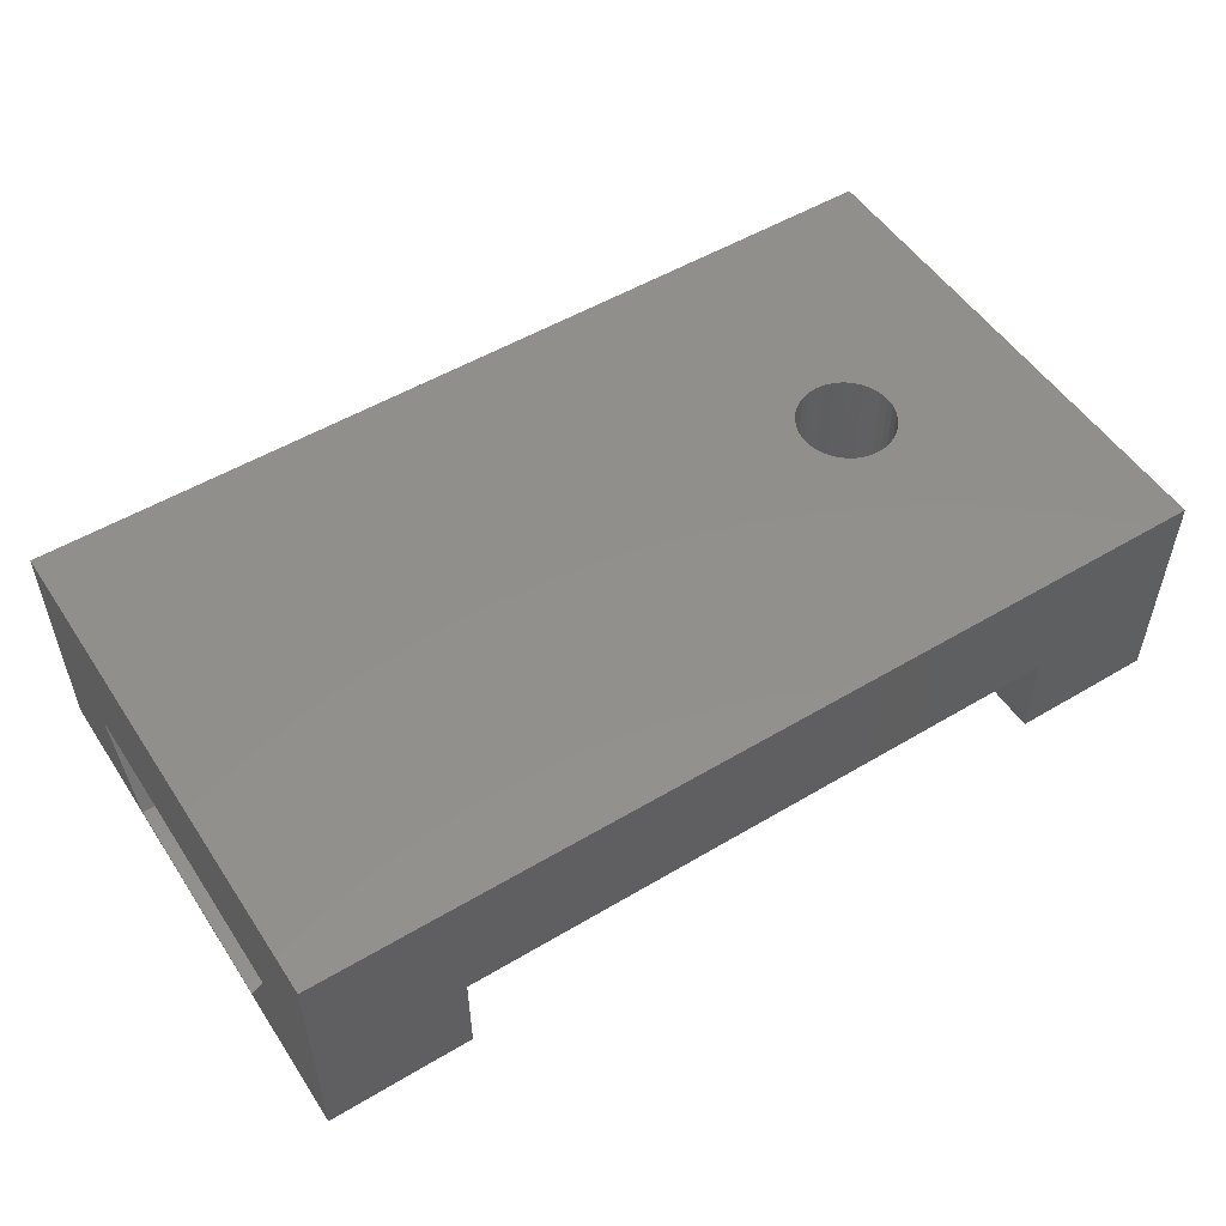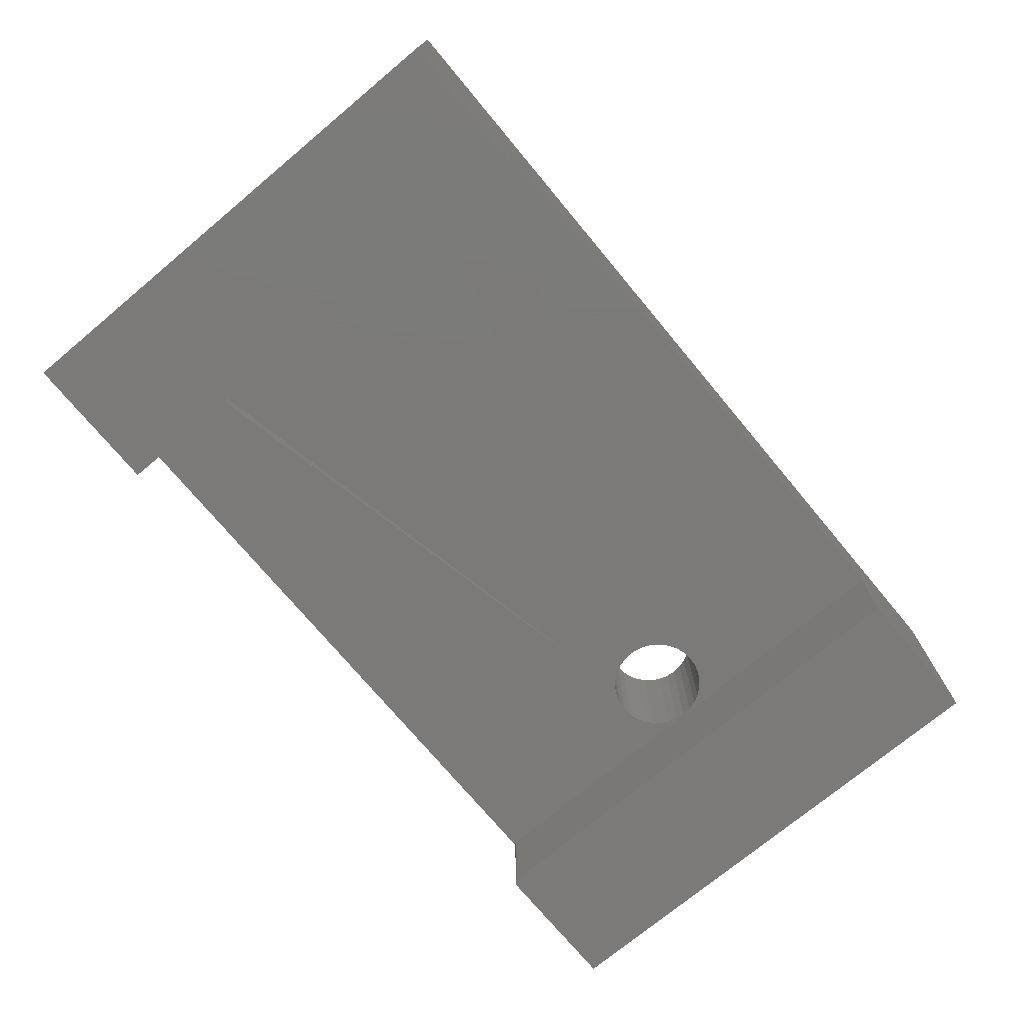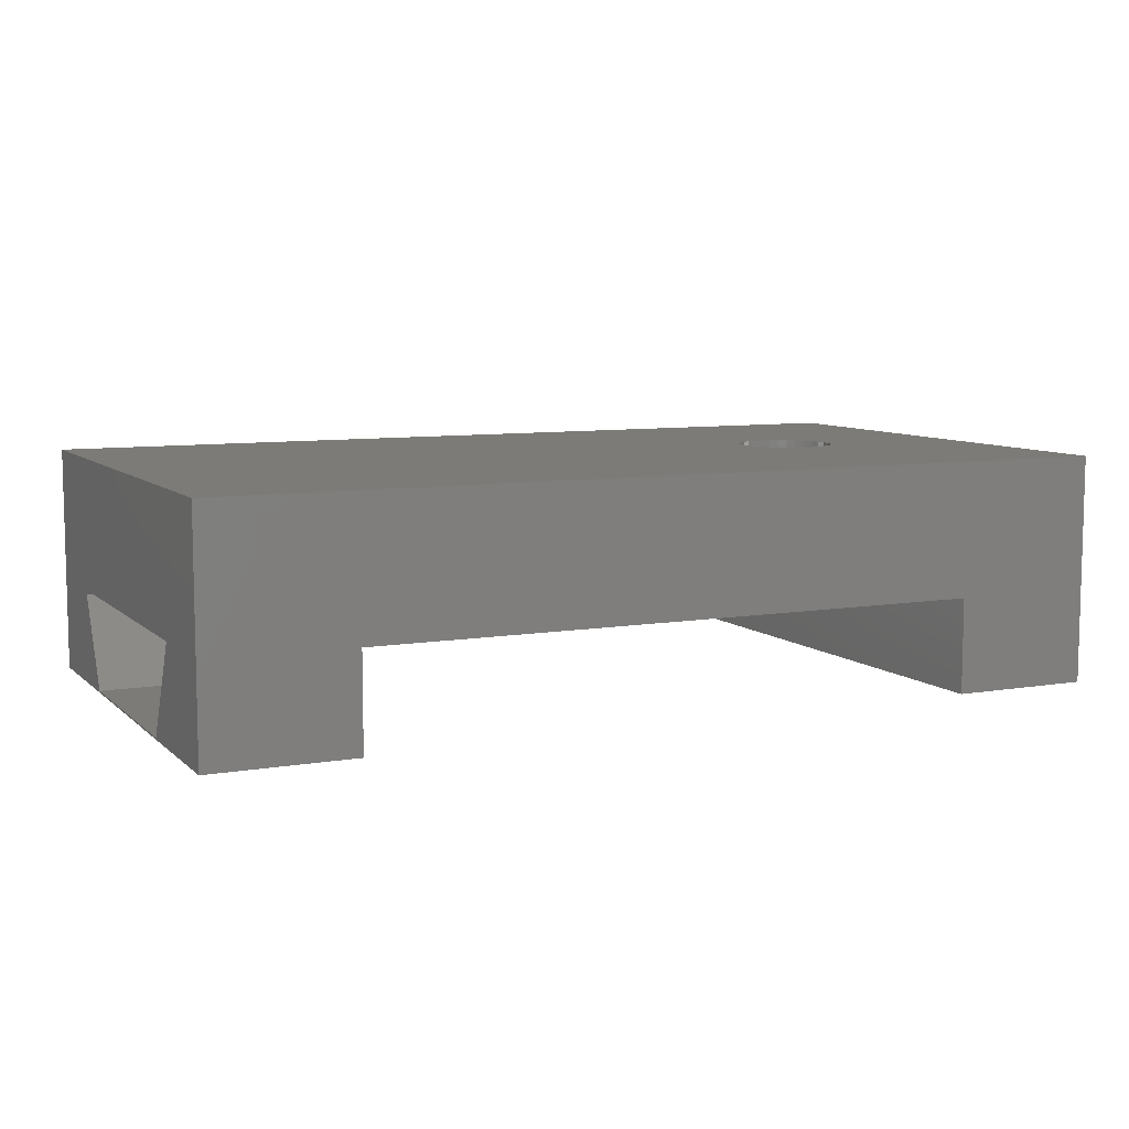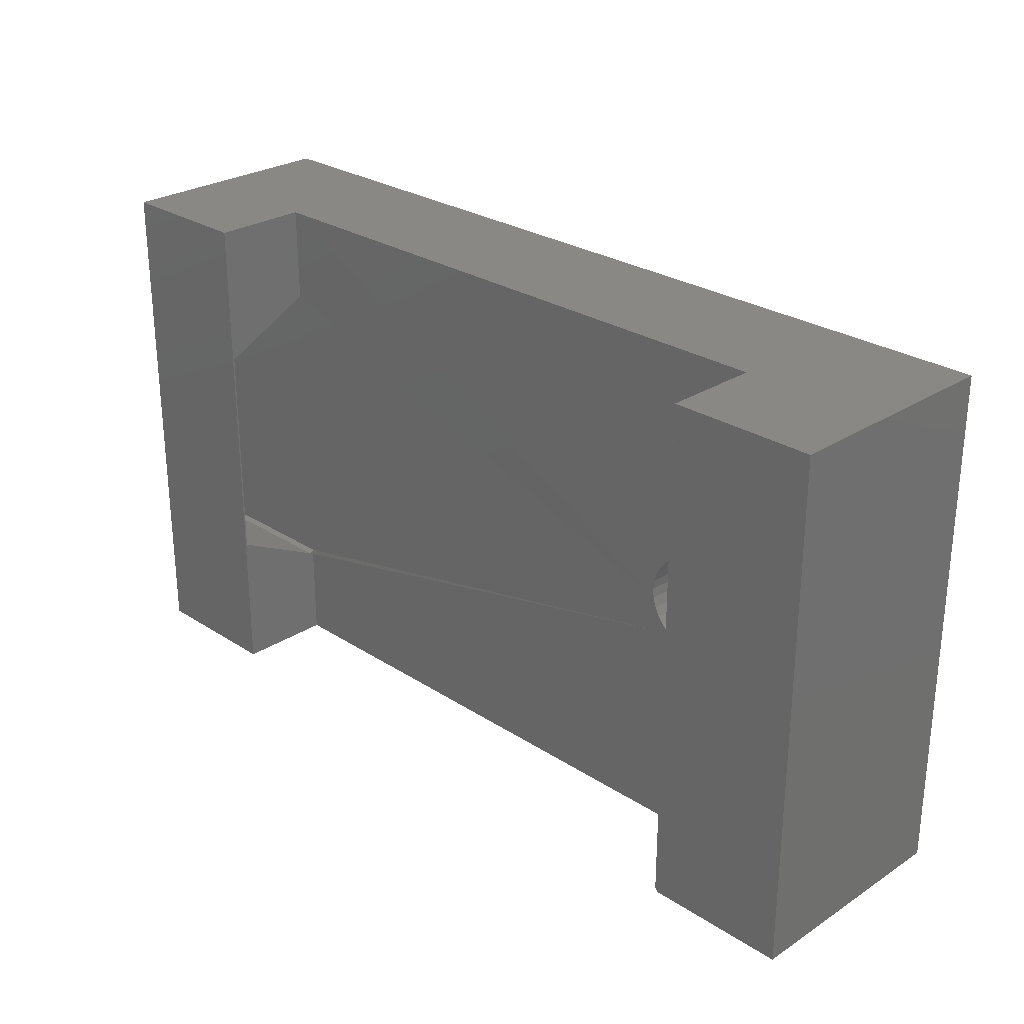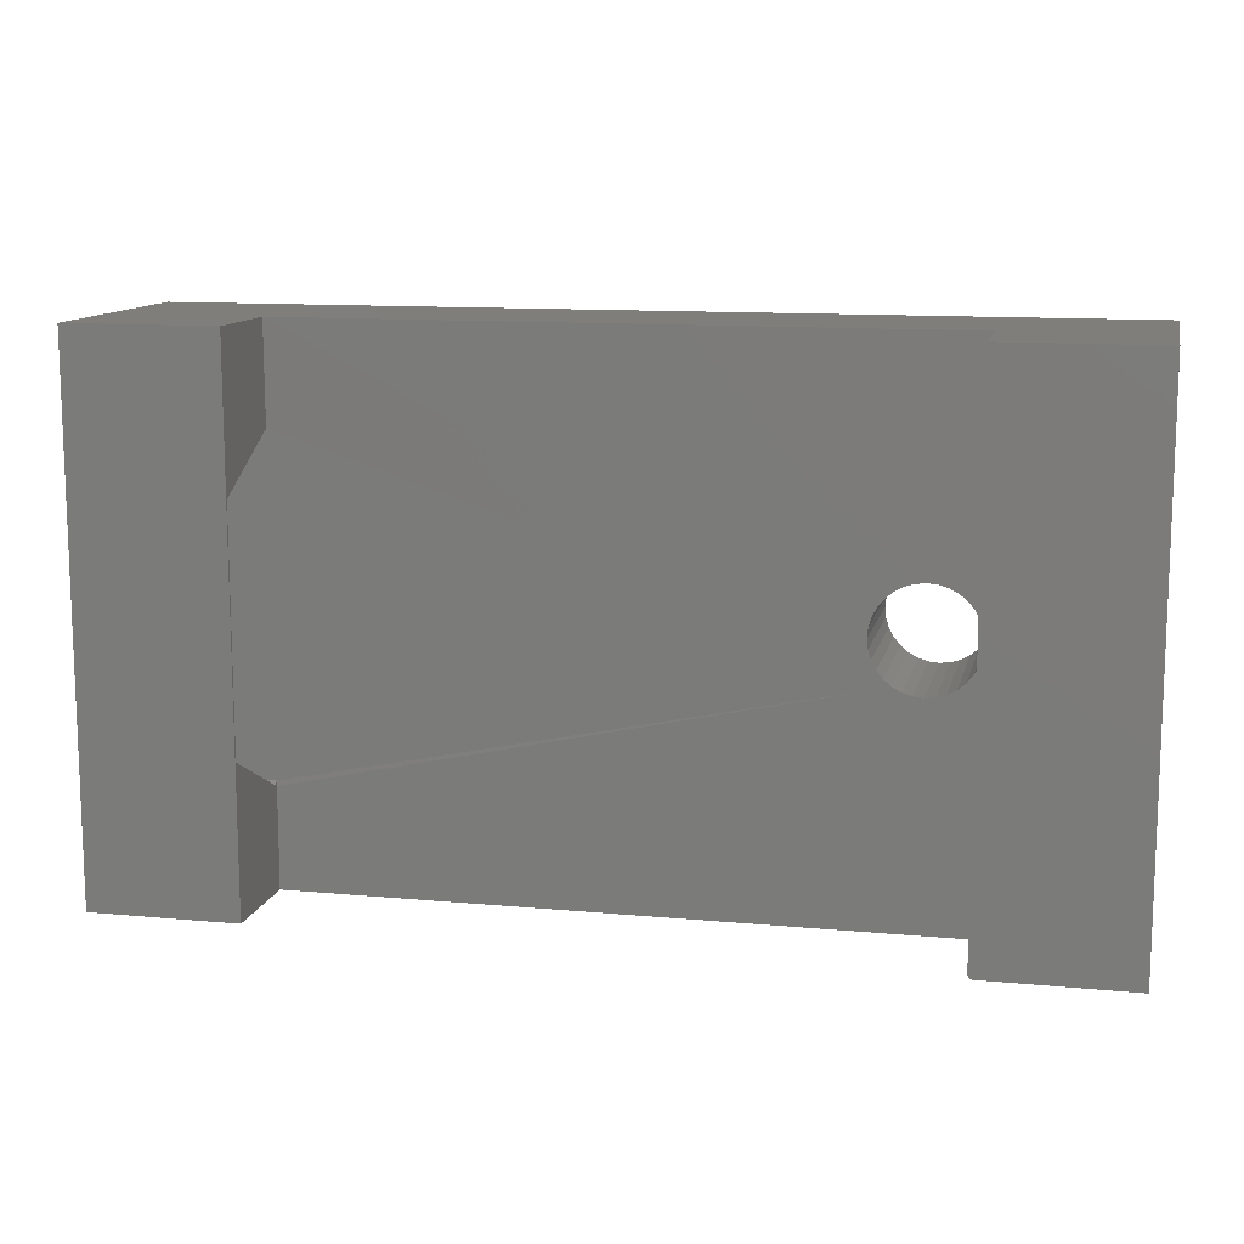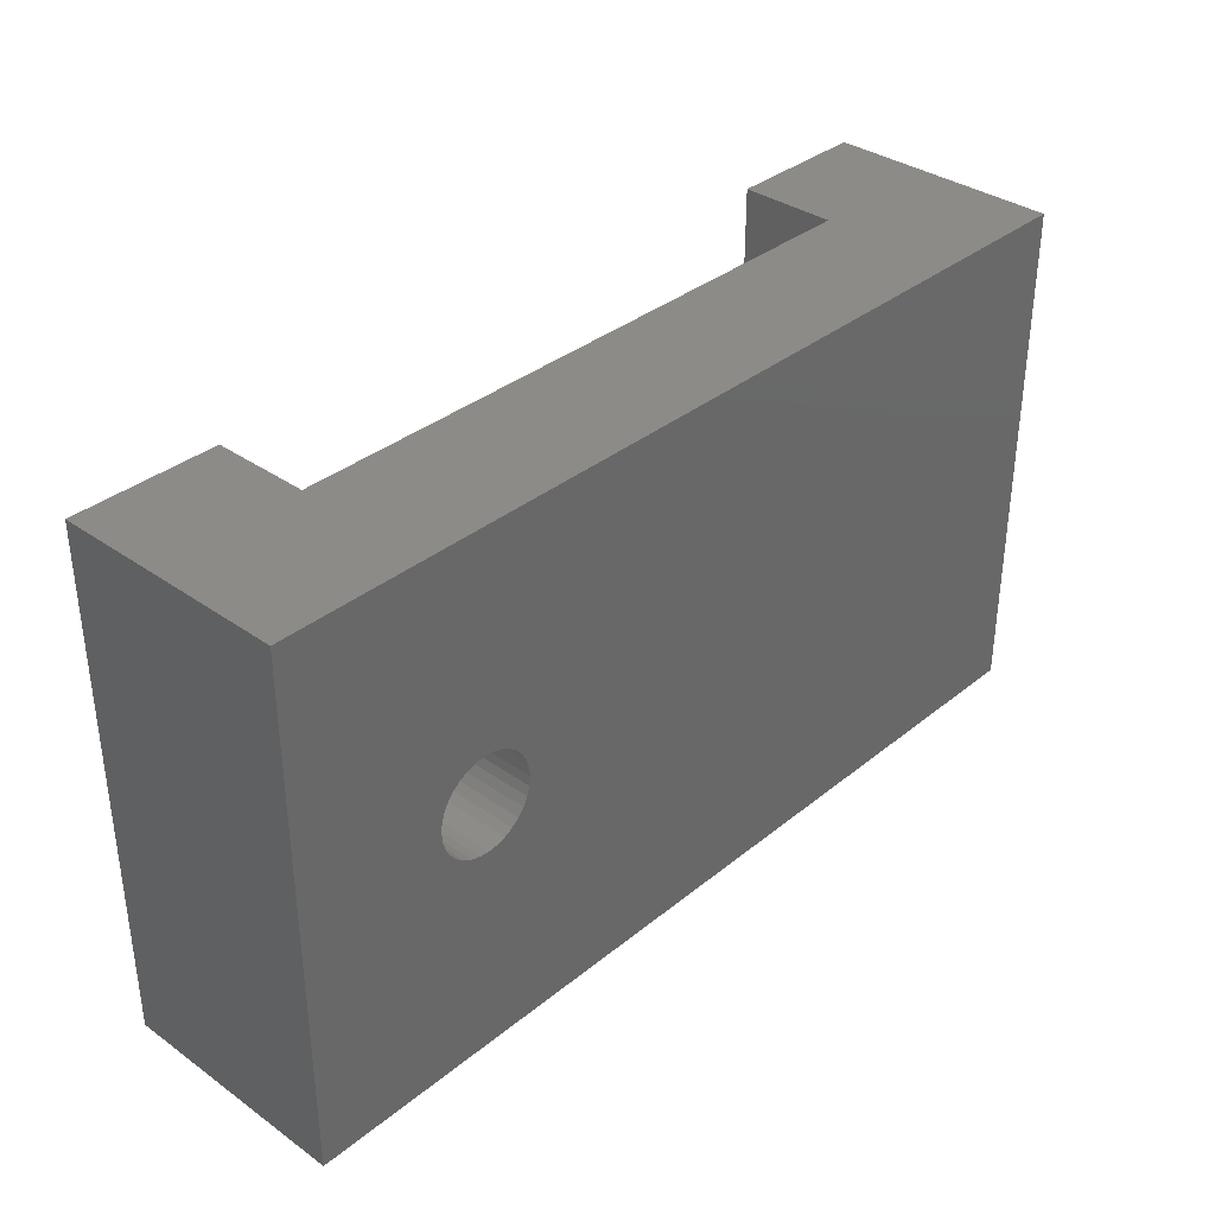
<metadata>
{"format":"stl","ext":"stl","renderer":"f3d","projection":"perspective","resolution":1024,"background":"white","views":[{"elev":52.3,"azim":147.3,"up":"+Z"},{"elev":-73.6,"azim":129.8,"up":"+Z"},{"elev":8.1,"azim":154.7,"up":"+Z"},{"elev":27.0,"azim":-134.9,"up":"+Y"},{"elev":12.0,"azim":-167.4,"up":"+Y"},{"elev":35.1,"azim":-46.9,"up":"+Y"}]}
</metadata>
<code>
# stl→obj: 109 verts, 222 faces
v -0.468 0.07105 -0.3211
v -0.4819 0.06969 -0.1254
v -0.4819 0.06969 -0.3211
v -0.4952 0.06564 -0.1254
v -0.4952 0.06564 -0.3211
v -0.5075 0.05908 -0.1254
v -0.5075 0.05908 -0.3211
v -0.5183 0.05024 -0.1254
v -0.5183 0.05024 -0.3211
v -0.5271 0.03947 -0.1254
v -0.5271 0.03947 -0.3211
v -0.5337 0.02719 -0.1254
v -0.5337 0.02719 -0.3211
v -0.5377 0.01386 -0.1254
v -0.5377 0.01386 -0.3211
v -0.5391 8.701e-18 -0.1254
v -0.5391 8.701e-18 -0.3211
v -0.468 0.07105 -0.1254
v -0.4541 0.06969 -0.3211
v -0.4541 0.06969 -0.1254
v -0.4408 0.06564 -0.3211
v -0.4408 0.06564 -0.1254
v -0.4285 0.05908 -0.3211
v -0.4285 0.05908 -0.1254
v -0.4178 0.05024 -0.3211
v -0.4178 0.05024 -0.1254
v -0.4089 0.03947 -0.3211
v -0.4089 0.03947 -0.1254
v -0.4024 0.02719 -0.3211
v -0.4024 0.02719 -0.1254
v -0.3983 0.01386 -0.3211
v -0.3983 0.01386 -0.1254
v -0.397 0 -0.3211
v -0.397 0 -0.1254
v -0.468 -0.07105 -0.3211
v -0.4541 -0.06969 -0.1254
v -0.4541 -0.06969 -0.3211
v -0.4408 -0.06564 -0.1254
v -0.4408 -0.06564 -0.3211
v -0.4285 -0.05908 -0.1254
v -0.4285 -0.05908 -0.3211
v -0.4178 -0.05024 -0.1254
v -0.4178 -0.05024 -0.3211
v -0.4089 -0.03947 -0.1254
v -0.4089 -0.03947 -0.3211
v -0.4024 -0.02719 -0.1254
v -0.4024 -0.02719 -0.3211
v -0.3983 -0.01386 -0.1254
v -0.3983 -0.01386 -0.3211
v -0.468 -0.07105 -0.1254
v -0.4819 -0.06969 -0.3211
v -0.4819 -0.06969 -0.1254
v -0.4952 -0.06564 -0.3211
v -0.4952 -0.06564 -0.1254
v -0.5075 -0.05908 -0.3211
v -0.5075 -0.05908 -0.1254
v -0.5183 -0.05024 -0.3211
v -0.5183 -0.05024 -0.1254
v -0.5271 -0.03947 -0.3211
v -0.5271 -0.03947 -0.1254
v -0.5337 -0.02719 -0.3211
v -0.5337 -0.02719 -0.1254
v -0.5377 -0.01386 -0.3211
v -0.5377 -0.01386 -0.1254
v -0.75 -0.375 -0.1254
v 0.5781 -0.375 -0.1254
v -0.75 0.375 -0.1254
v 0.5781 0.375 -0.1254
v 0.3684 -0.2266 -0.3203
v 0.3684 -0.234 -0.3211
v 0.3684 0.2344 -0.3203
v -0.5403 0.375 -0.3211
v -0.5403 -0.3672 -0.3211
v 0.3684 0.375 -0.3211
v 0.3684 -0.375 -0.3211
v -0.5451 -0.3744 -0.3211
v -0.5438 -0.3737 -0.3211
v -0.5426 -0.3727 -0.3211
v -0.5416 -0.3715 -0.3211
v -0.5409 -0.3702 -0.3211
v -0.5404 -0.3687 -0.3211
v 0.5781 0.2344 -0.3203
v 0.5781 -0.2266 -0.3203
v 0.5781 -0.2309 -0.3273
v 0.5781 -0.1653 -0.4585
v 0.3684 -0.2309 -0.3273
v 0.3684 -0.1653 -0.4585
v 0.3684 -0.375 -0.4609
v 0.3684 0.1653 -0.4585
v 0.3684 0.375 -0.4609
v 0.5781 -0.375 -0.4609
v 0.5781 0.375 -0.4609
v 0.5781 0.1653 -0.4585
v -0.5403 0.375 -0.4609
v -0.5403 -0.3672 -0.4609
v -0.5481 -0.375 -0.3211
v -0.5466 -0.3748 -0.3211
v -0.75 -0.375 -0.4609
v -0.5481 -0.375 -0.4609
v -0.75 -0.375 -0.419
v -0.5438 -0.3737 -0.4609
v -0.5416 -0.3715 -0.4609
v -0.5426 -0.3727 -0.4609
v -0.75 0.375 -0.4609
v -0.5451 -0.3744 -0.4609
v -0.5466 -0.3748 -0.4609
v -0.5404 -0.3687 -0.4609
v -0.5409 -0.3702 -0.4609
v -0.75 0.375 -0.419
f 1 2 3
f 3 2 4
f 3 4 5
f 5 4 6
f 5 6 7
f 7 6 8
f 7 8 9
f 9 8 10
f 9 10 11
f 11 10 12
f 11 12 13
f 13 12 14
f 13 14 15
f 15 14 16
f 15 16 17
f 2 1 18
f 18 1 19
f 18 19 20
f 20 19 21
f 20 21 22
f 22 21 23
f 22 23 24
f 24 23 25
f 24 25 26
f 26 25 27
f 26 27 28
f 28 27 29
f 28 29 30
f 30 29 31
f 30 31 32
f 32 31 33
f 32 33 34
f 35 36 37
f 37 36 38
f 37 38 39
f 39 38 40
f 39 40 41
f 41 40 42
f 41 42 43
f 43 42 44
f 43 44 45
f 45 44 46
f 45 46 47
f 47 46 48
f 47 48 49
f 49 48 34
f 49 34 33
f 36 35 50
f 50 35 51
f 50 51 52
f 52 51 53
f 52 53 54
f 54 53 55
f 54 55 56
f 56 55 57
f 56 57 58
f 58 57 59
f 58 59 60
f 60 59 61
f 60 61 62
f 62 61 63
f 62 63 64
f 64 63 17
f 64 17 16
f 65 66 40
f 65 40 38
f 65 38 36
f 65 36 50
f 65 50 52
f 65 52 54
f 65 54 56
f 65 56 58
f 65 58 60
f 65 60 62
f 65 62 64
f 65 64 16
f 65 16 67
f 68 24 26
f 68 26 28
f 68 28 30
f 68 30 32
f 68 32 34
f 68 34 66
f 67 16 14
f 67 14 12
f 67 12 10
f 67 10 8
f 67 8 6
f 67 6 4
f 67 4 2
f 67 2 18
f 67 18 20
f 67 20 22
f 67 22 24
f 67 24 68
f 66 34 48
f 66 48 46
f 66 46 44
f 66 44 42
f 66 42 40
f 69 70 41
f 69 41 43
f 69 43 45
f 69 45 47
f 69 47 49
f 69 49 71
f 72 21 19
f 72 19 1
f 72 1 3
f 72 3 5
f 72 5 7
f 72 7 9
f 72 9 11
f 72 11 13
f 72 13 15
f 72 15 17
f 72 17 73
f 74 71 49
f 74 49 33
f 74 33 31
f 74 31 29
f 74 29 27
f 74 27 25
f 74 25 23
f 74 23 21
f 74 21 72
f 73 17 63
f 73 63 61
f 73 61 59
f 73 59 57
f 73 57 55
f 73 55 53
f 73 53 51
f 73 51 35
f 73 35 37
f 73 37 39
f 75 76 77
f 75 77 78
f 75 78 79
f 75 79 80
f 75 80 81
f 75 81 73
f 75 73 39
f 75 39 41
f 75 41 70
f 82 83 71
f 71 83 69
f 84 85 86
f 86 85 87
f 70 88 75
f 89 71 74
f 89 74 90
f 89 90 88
f 89 88 87
f 86 87 88
f 86 88 70
f 86 70 69
f 91 92 93
f 91 93 85
f 91 85 84
f 66 91 84
f 66 84 83
f 66 83 82
f 66 82 68
f 82 93 68
f 68 93 92
f 94 72 95
f 95 72 73
f 83 84 69
f 69 84 86
f 85 93 87
f 87 93 89
f 93 82 89
f 89 82 71
f 66 65 96
f 66 96 97
f 66 97 76
f 66 76 75
f 66 75 88
f 66 88 91
f 98 99 100
f 100 99 96
f 100 96 65
f 101 102 103
f 99 98 104
f 94 102 101
f 94 101 105
f 94 105 106
f 94 106 99
f 94 99 104
f 102 94 95
f 102 95 107
f 102 107 108
f 95 73 107
f 107 73 81
f 107 81 108
f 108 81 80
f 108 80 102
f 102 80 79
f 102 79 103
f 103 79 78
f 103 78 101
f 101 78 77
f 101 77 105
f 105 77 76
f 105 76 106
f 106 76 97
f 106 97 99
f 99 97 96
f 72 94 104
f 72 104 109
f 72 109 67
f 72 67 68
f 72 68 74
f 90 74 92
f 92 74 68
f 109 104 100
f 100 104 98
f 67 109 65
f 65 109 100
f 88 90 91
f 91 90 92

</code>
